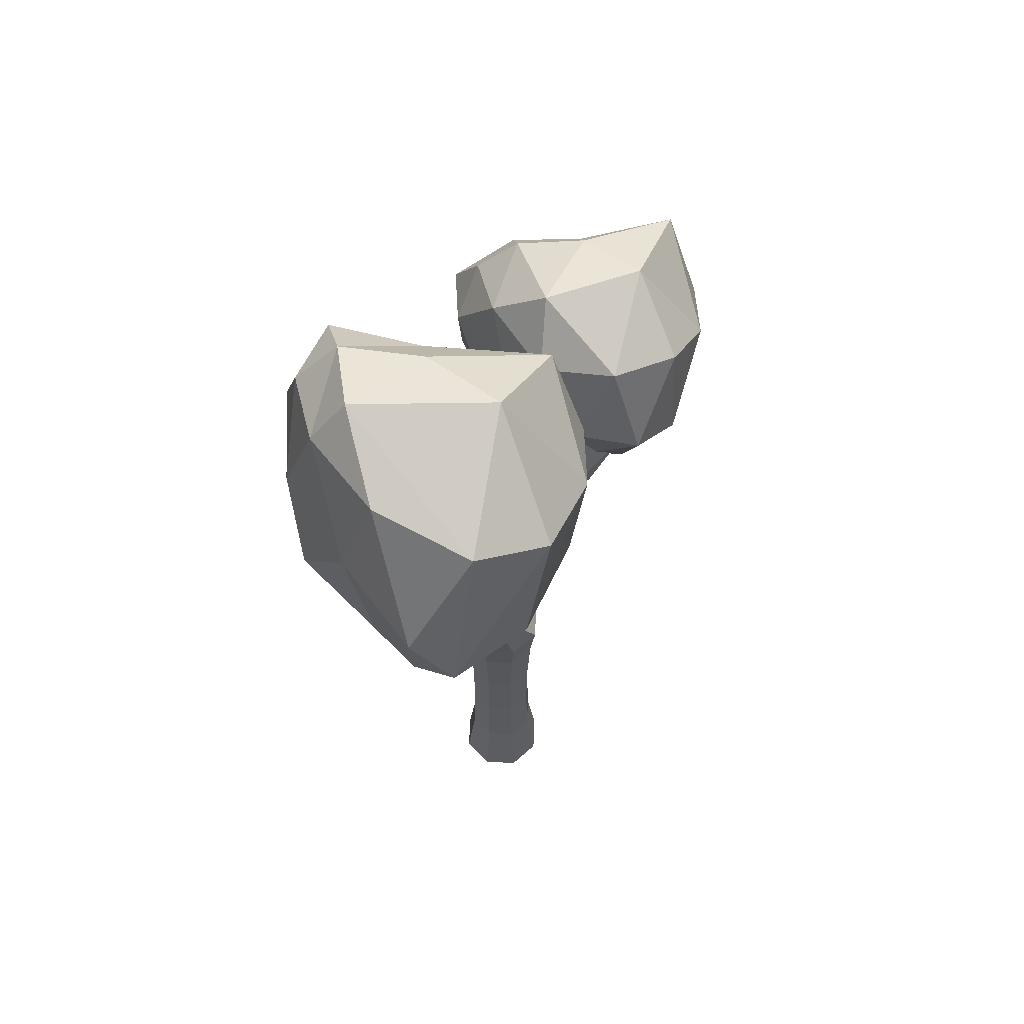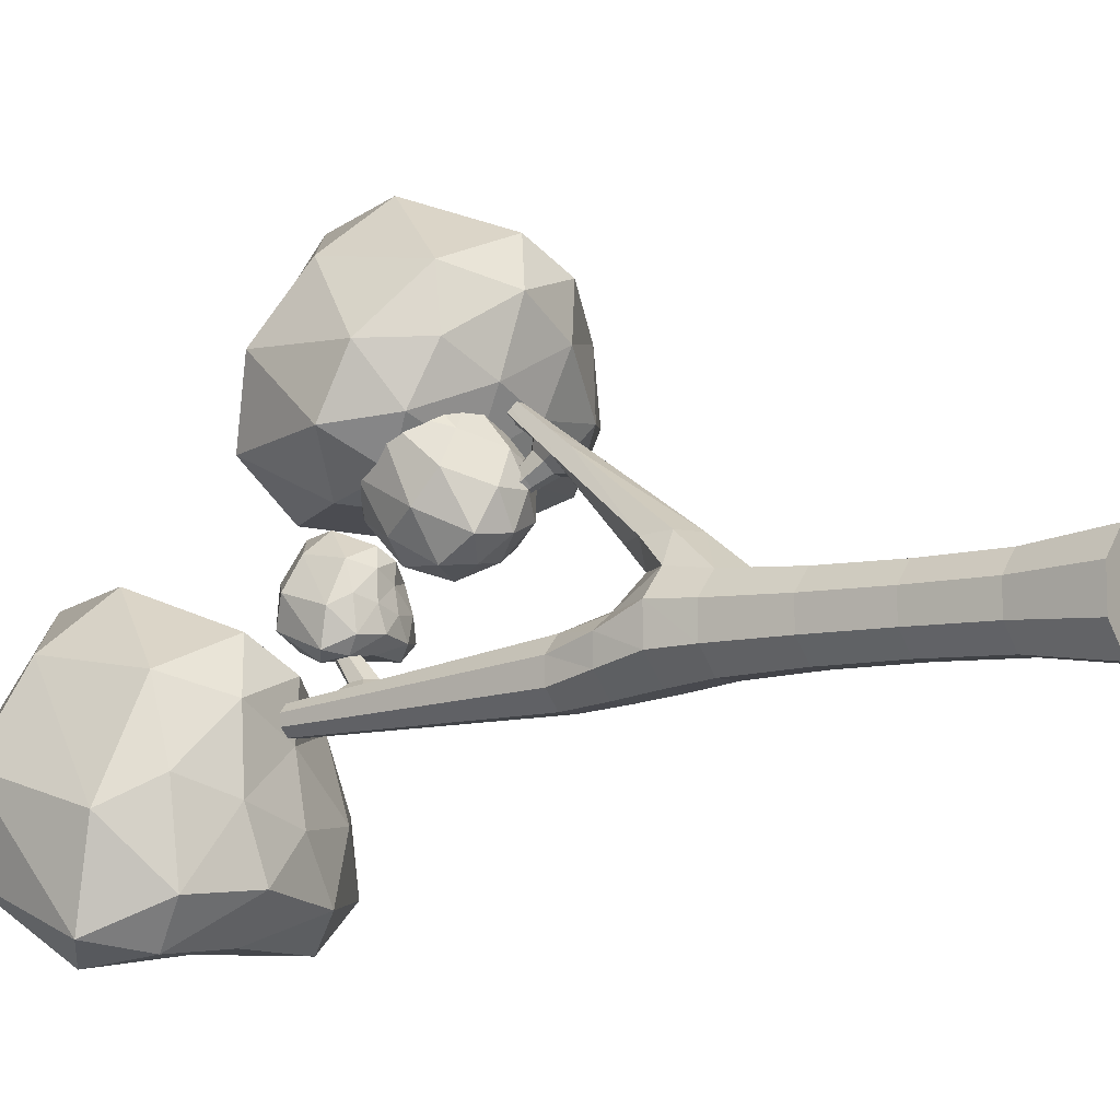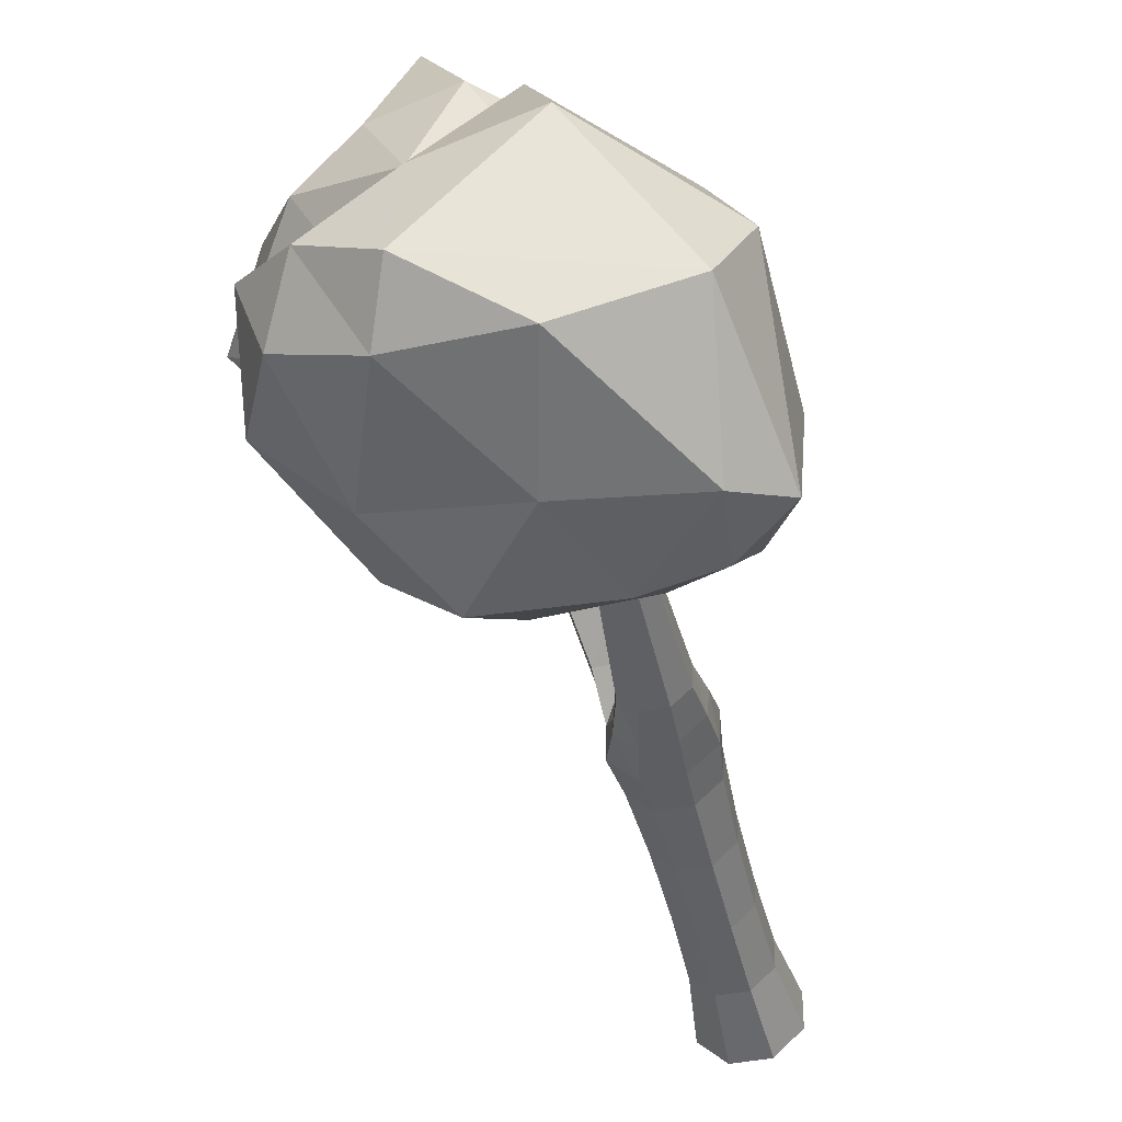
<metadata>
{"format":"obj","ext":"obj","renderer":"f3d","projection":"perspective","resolution":1024,"background":"white","views":[{"elev":60.3,"azim":-133.2,"up":"+Y"},{"elev":-7.6,"azim":-55.2,"up":"+Z"},{"elev":-46.3,"azim":-166.9,"up":"+Z"}]}
</metadata>
<code>
o t7-yellow_Cylinder.027
v 6.658 -2.049 -16.6
v 6.504 -0.466 -16.71
v 6.502 -0.4855 -16.65
v 6.655 -2.061 -16.46
v 6.458 -0.4936 -16.61
v 6.553 -1.931 -16.37
v 6.396 -0.4855 -16.61
v 6.414 -2.061 -16.37
v 6.354 -0.466 -16.65
v 6.317 -2.049 -16.46
v 6.356 -0.4464 -16.71
v 6.32 -2.038 -16.6
v 6.401 -0.4384 -16.75
v 6.42 -2.033 -16.7
v 6.462 -0.4464 -16.75
v 6.561 -2.038 -16.7
v 7.147 -8.635 -16.24
v 7.142 -8.635 -15.85
v 6.866 -8.635 -15.58
v 6.481 -8.635 -15.59
v 6.212 -8.635 -15.86
v 6.217 -8.635 -16.25
v 6.493 -8.635 -16.52
v 6.878 -8.635 -16.51
v 6.521 -5.436 -16.45
v 6.498 -5.004 -16.51
v 6.874 -5.004 -16.5
v 6.849 -5.436 -16.44
v 7.134 -5.005 -16.24
v 7.078 -5.436 -16.21
v 6.286 -5.436 -16.22
v 6.228 -5.004 -16.24
v 6.281 -5.436 -15.89
v 6.221 -5.005 -15.87
v 6.51 -5.436 -15.66
v 6.483 -5.006 -15.61
v 7.358 -3.531 -14.35
v 7.493 -3.534 -14.48
v 7.66 -2.772 -13.94
v 7.561 -2.713 -13.84
v 7.469 -3.392 -14.54
v 7.629 -2.712 -14.02
v 7.128 -5.006 -15.86
v 7.074 -5.436 -15.88
v 7.04 -6.21 -16.19
v 7.036 -6.21 -15.9
v 6.838 -5.583 -15.65
v 6.823 -6.311 -15.69
v 6.526 -6.21 -15.69
v 6.319 -6.21 -15.91
v 6.323 -6.21 -16.2
v 6.536 -6.21 -16.41
v 6.833 -6.21 -16.41
v 6.47 -4.56 -16.58
v 6.446 -4.116 -16.64
v 6.689 -4.116 -16.63
v 6.785 -4.56 -16.57
v 6.859 -4.116 -16.46
v 6.989 -4.57 -16.39
v 6.244 -4.56 -16.36
v 6.272 -4.116 -16.47
v 6.225 -4.57 -16.08
v 6.269 -4.116 -16.22
v 6.41 -4.603 -15.94
v 6.437 -4.118 -16.05
v 6.752 -4.424 -15.87
v 6.679 -4.131 -16.05
v 6.951 -4.603 -16.16
v 6.854 -4.118 -16.22
v 7.504 -2.641 -13.98
v 7.389 -2.712 -13.92
v 7.42 -2.772 -13.84
v 7.349 -3.236 -14.37
v 7.143 -3.392 -14.41
v 7.167 -3.534 -14.35
v 6.862 -4.619 -15.59
v 6.96 -4.354 -15.35
v 7.169 -4.672 -15.53
v 6.69 -4.968 -15.31
v 6.681 -4.672 -15.34
v 6.975 -5.072 -15.31
v 7.178 -4.968 -15.51
v 6.539 -7.02 -16.4
v 6.829 -7.02 -16.4
v 7.031 -7.02 -16.19
v 6.332 -7.02 -16.2
v 6.328 -7.02 -15.91
v 6.53 -7.02 -15.7
v 6.82 -7.084 -15.7
v 7.028 -7.02 -15.9
v 7.048 -7.828 -16.2
v 7.044 -7.828 -15.89
v 6.827 -7.857 -15.68
v 6.523 -7.828 -15.69
v 6.311 -7.828 -15.9
v 6.315 -7.828 -16.21
v 6.533 -7.828 -16.42
v 6.836 -7.828 -16.41
v 6.423 -2.277 -16.69
v 6.576 -2.281 -16.69
v 6.681 -2.291 -16.58
v 6.314 -2.281 -16.59
v 6.312 -2.291 -16.44
v 6.417 -2.302 -16.33
v 6.568 -2.452 -16.33
v 6.678 -2.302 -16.43
v 6.494 -2.1 -16.31
v 6.578 -2.022 -16.31
v 6.495 -2.245 -16.28
v 6.587 -2.335 -16.28
v 6.653 -2.245 -16.35
v 6.832 -1.645 -15.79
v 6.806 -1.66 -15.73
v 6.75 -1.645 -15.75
v 6.639 -2.1 -16.36
v 6.765 -1.565 -15.84
v 6.733 -1.605 -15.81
v 6.808 -1.605 -15.84
v 7.064 -3.613 -14.57
v 7.171 -3.365 -14.51
v 7.118 -3.51 -14.61
v 7.085 -3.781 -14.52
v 7.292 -3.797 -14.52
v 7.306 -3.262 -14.48
v 7.439 -3.781 -14.66
v 7.418 -3.613 -14.71
v 7.215 -3.647 -14.71
v 7.145 -3.224 -14.65
v 7.107 -3.33 -14.73
v 7.218 -3.533 -14.7
v 7.18 -3.347 -14.8
v 7.385 -3.365 -14.59
v 7.351 -3.51 -14.7
v 7.101 -3.04 -14.83
v 7.074 -3.116 -14.88
v 7.126 -3.128 -14.93
v 7.277 -3.33 -14.8
v 7.302 -3.224 -14.72
v 7.244 -3.149 -14.63
v 7.055 -2.857 -14.99
v 7.035 -2.911 -15.03
v 7.072 -2.919 -15.07
v 7.196 -3.116 -14.93
v 7.214 -3.04 -14.87
v 7.172 -2.986 -14.81
v 7.121 -2.911 -15.07
v 7.105 -2.819 -14.98
v 7.134 -2.857 -15.03
v 6.501 -2.128 -15.6
v 6.532 -2.025 -15.32
v 6.367 -1.969 -15.7
v 6.74 -1.718 -15.05
v 6.82 -2.11 -15.2
v 6.512 -2.159 -15.93
v 6.688 -2.229 -15.67
v 6.715 -2.194 -15.39
v 7.021 -1.636 -15.09
v 6.382 -1.503 -15.57
v 6.516 -1.607 -15.26
v 6.78 -1.159 -15.44
v 6.569 -2.043 -16.08
v 6.383 -1.908 -16.05
v 6.535 -1.778 -16.12
v 6.932 -2.246 -15.75
v 6.761 -2.26 -15.91
v 7.082 -2.226 -15.96
v 6.965 -2.191 -15.31
v 6.934 -2.203 -15.51
v 7.221 -2.08 -15.45
v 6.889 -1.342 -15.08
v 6.473 -1.379 -15.86
v 6.811 -2.108 -16.07
v 7.199 -2.185 -15.72
v 7.131 -1.956 -15.26
v 7.133 -1.222 -15.47
v 7.266 -1.39 -15.38
v 7.397 -1.245 -15.67
v 6.845 -1.327 -16
v 7.157 -1.182 -15.83
v 7.234 -1.371 -15.95
v 7.2 -2.063 -16.09
v 6.948 -1.756 -16.08
v 7.382 -1.783 -15.99
v 7.48 -1.966 -15.68
v 7.402 -2.062 -15.92
v 7.629 -1.697 -15.77
v 7.347 -1.587 -15.33
v 7.535 -1.74 -15.49
v 7.582 -1.4 -15.57
v 7.507 -1.434 -15.8
v 5.278 -1.354 -17.03
v 5.365 -1.061 -16.23
v 4.899 -0.9013 -17.31
v 5.955 -0.1916 -15.47
v 6.179 -1.302 -15.89
v 5.307 -1.441 -17.96
v 5.808 -1.639 -17.23
v 5.884 -1.539 -16.44
v 6.749 0.0392 -15.58
v 4.942 0.4161 -16.94
v 5.321 0.1211 -16.05
v 6.066 1.388 -16.57
v 5.469 -1.111 -18.4
v 4.942 -0.7294 -18.29
v 5.375 -0.3612 -18.51
v 6.496 -1.687 -17.44
v 6.014 -1.725 -17.91
v 6.921 -1.629 -18.05
v 6.59 -1.53 -16.21
v 6.504 -1.564 -16.78
v 7.315 -1.216 -16.61
v 6.376 0.8721 -15.57
v 5.199 0.7667 -17.76
v 6.154 -1.296 -18.35
v 7.253 -1.513 -17.37
v 7.059 -0.8648 -16.07
v 7.067 1.211 -16.67
v 7.442 0.7366 -16.4
v 7.812 1.145 -17.22
v 6.251 0.9134 -18.15
v 7.134 1.324 -17.68
v 7.351 0.79 -18.01
v 7.256 -1.169 -18.4
v 6.543 -0.301 -18.39
v 7.769 -0.3768 -18.12
v 8.049 -0.8937 -17.25
v 7.827 -1.165 -17.94
v 8.47 -0.1323 -17.5
v 7.671 0.1795 -16.28
v 8.203 -0.2548 -16.73
v 8.335 0.7081 -16.93
v 8.122 0.6118 -17.58
v 6.588 -2.907 -13.64
v 6.656 -2.797 -13.01
v 6.192 -2.33 -13.66
v 7.235 -1.944 -12.26
v 7.459 -3.054 -12.68
v 6.454 -2.67 -14.23
v 7.061 -3.126 -13.96
v 7.164 -3.292 -13.23
v 8.011 -1.726 -12.37
v 6.348 -1.137 -13.59
v 6.609 -1.619 -12.83
v 7.184 -0.4999 -13.37
v 6.638 -2.393 -14.66
v 6.144 -2.023 -14.32
v 6.652 -1.808 -14.85
v 7.658 -3.128 -14.18
v 7.154 -2.822 -14.52
v 7.974 -2.868 -14.66
v 7.87 -3.282 -13
v 7.784 -3.316 -13.56
v 8.564 -2.989 -13.4
v 7.655 -0.88 -12.36
v 6.526 -0.895 -14.4
v 7.293 -2.398 -14.94
v 8.452 -3.09 -14.09
v 8.308 -2.64 -12.85
v 8.017 -0.6624 -13.44
v 8.384 -1.26 -13.13
v 8.604 -0.8203 -13.95
v 7.207 -0.9834 -14.9
v 7.579 -0.3693 -14.48
v 8.183 -0.9328 -14.74
v 8.229 -2.259 -14.92
v 7.648 -1.648 -15.01
v 8.813 -1.768 -14.74
v 9.168 -2.654 -13.98
v 8.933 -2.543 -14.58
v 9.444 -2.017 -14.21
v 8.619 -1.813 -13
v 9.134 -2.259 -13.45
v 9.036 -1.462 -13.62
v 8.969 -1.324 -14.26
v 7.171 -3.325 -14.82
v 7.089 -3.207 -14.49
v 6.837 -3.275 -14.83
v 7.053 -2.845 -14.05
v 7.371 -2.96 -14.3
v 7.047 -3.275 -15.16
v 7.428 -3.21 -15.03
v 7.453 -3.21 -14.64
v 7.248 -2.488 -14
v 6.569 -2.913 -14.67
v 6.746 -2.94 -14.35
v 6.494 -2.311 -14.15
v 6.961 -2.996 -15.39
v 6.713 -3.141 -15.19
v 6.765 -2.758 -15.41
v 7.608 -2.91 -15.18
v 7.304 -2.97 -15.34
v 7.51 -2.577 -15.35
v 7.652 -2.91 -14.51
v 7.71 -2.968 -14.85
v 7.787 -2.577 -14.66
v 6.816 -2.311 -13.76
v 6.522 -2.669 -14.97
v 7.13 -2.645 -15.49
v 7.761 -2.577 -15.05
v 7.577 -2.577 -14.33
v 6.69 -1.883 -13.99
v 7.063 -2.035 -14.09
v 6.92 -1.749 -14.43
v 6.689 -2.318 -15.16
v 6.602 -2.08 -14.67
v 6.888 -1.936 -14.98
v 7.311 -2.247 -15.37
v 6.971 -2.253 -15.36
v 7.253 -1.944 -15.14
v 7.738 -2.244 -14.85
v 7.587 -2.186 -15.16
v 7.504 -1.944 -14.84
v 7.383 -2.236 -14.28
v 7.628 -2.186 -14.53
v 7.296 -1.932 -14.49
v 7.171 -1.831 -14.81
f 1 3 4
f 3 6 4
f 6 7 8
f 7 10 8
f 9 12 10
f 11 14 12
f 9 7 2
f 16 2 1
f 14 15 16
f 24 18 20
f 25 27 28
f 28 29 30
f 32 25 31
f 34 31 33
f 36 33 35
f 37 39 40
f 41 39 38
f 30 43 44
f 30 46 45
f 46 47 48
f 47 49 48
f 35 50 49
f 33 51 50
f 51 25 52
f 28 45 53
f 52 28 53
f 54 56 57
f 57 58 59
f 61 54 60
f 63 60 62
f 65 62 64
f 66 65 64
f 69 66 68
f 59 69 68
f 40 71 72
f 42 40 39
f 73 71 70
f 37 72 75
f 74 72 71
f 73 42 41
f 76 78 43
f 36 79 80
f 35 81 79
f 76 80 77
f 43 82 44
f 44 81 47
f 29 68 43
f 68 76 43
f 76 64 36
f 64 34 36
f 62 32 34
f 60 26 32
f 27 59 29
f 26 57 27
f 52 84 83
f 84 45 85
f 51 83 86
f 87 51 86
f 88 50 87
f 48 88 89
f 90 48 89
f 85 46 90
f 85 92 91
f 92 89 93
f 89 94 93
f 88 95 94
f 87 96 95
f 86 97 96
f 98 85 91
f 83 98 97
f 97 24 23
f 98 17 24
f 22 97 23
f 21 96 22
f 20 95 21
f 93 20 19
f 18 93 19
f 91 18 17
f 55 100 56
f 56 101 58
f 102 55 61
f 103 61 63
f 104 63 65
f 105 65 67
f 69 105 67
f 58 106 69
f 99 16 100
f 100 1 101
f 12 99 102
f 10 102 103
f 8 103 104
f 8 108 6
f 104 107 8
f 101 4 106
f 111 113 110
f 109 113 114
f 106 115 111
f 104 110 109
f 4 108 115
f 106 110 105
f 116 114 113
f 112 116 113
f 115 112 111
f 108 117 116
f 108 118 115
f 107 114 117
f 74 121 119
f 119 75 74
f 123 75 122
f 74 124 120
f 126 38 125
f 123 38 37
f 81 125 123
f 78 125 82
f 77 119 127
f 81 122 79
f 80 122 119
f 77 126 78
f 120 129 121
f 130 129 131
f 41 124 73
f 127 133 126
f 127 121 130
f 41 133 132
f 128 135 129
f 131 135 136
f 130 137 133
f 124 138 139
f 124 128 120
f 132 137 138
f 134 141 135
f 136 141 142
f 131 143 137
f 139 144 145
f 139 134 128
f 138 143 144
f 142 148 146
f 142 140 147
f 136 146 143
f 145 148 147
f 145 140 134
f 144 146 148
f 149 150 151
f 152 150 153
f 149 151 154
f 149 154 155
f 149 155 156
f 152 153 157
f 158 159 160
f 161 162 163
f 164 165 166
f 167 168 169
f 152 157 170
f 158 160 171
f 161 163 172
f 164 166 173
f 167 169 174
f 175 176 177
f 178 179 180
f 181 182 183
f 184 185 186
f 187 188 189
f 189 186 190
f 189 188 186
f 188 184 186
f 186 183 190
f 186 185 183
f 185 181 183
f 183 180 190
f 183 182 180
f 182 178 180
f 180 177 190
f 180 179 177
f 179 175 177
f 177 189 190
f 177 176 189
f 176 187 189
f 174 188 187
f 174 169 188
f 169 184 188
f 173 185 184
f 173 166 185
f 166 181 185
f 172 182 181
f 172 163 182
f 163 178 182
f 171 179 178
f 171 160 179
f 160 175 179
f 170 176 175
f 170 157 176
f 157 187 176
f 169 173 184
f 169 168 173
f 168 164 173
f 166 172 181
f 166 165 172
f 165 161 172
f 163 171 178
f 163 162 171
f 162 158 171
f 160 170 175
f 160 159 170
f 159 152 170
f 157 174 187
f 157 153 174
f 153 167 174
f 156 168 167
f 156 155 168
f 155 164 168
f 155 165 164
f 155 154 165
f 154 161 165
f 154 162 161
f 154 151 162
f 151 158 162
f 153 156 167
f 153 150 156
f 150 149 156
f 151 159 158
f 151 150 159
f 150 152 159
f 191 192 193
f 194 192 195
f 191 193 196
f 191 196 197
f 191 197 198
f 194 195 199
f 200 201 202
f 203 204 205
f 206 207 208
f 209 210 211
f 194 199 212
f 200 202 213
f 203 205 214
f 206 208 215
f 209 211 216
f 217 218 219
f 220 221 222
f 223 224 225
f 226 227 228
f 229 230 231
f 231 228 232
f 231 230 228
f 230 226 228
f 228 225 232
f 228 227 225
f 227 223 225
f 225 222 232
f 225 224 222
f 224 220 222
f 222 219 232
f 222 221 219
f 221 217 219
f 219 231 232
f 219 218 231
f 218 229 231
f 216 230 229
f 216 211 230
f 211 226 230
f 215 227 226
f 215 208 227
f 208 223 227
f 214 224 223
f 214 205 224
f 205 220 224
f 213 221 220
f 213 202 221
f 202 217 221
f 212 218 217
f 212 199 218
f 199 229 218
f 211 215 226
f 211 210 215
f 210 206 215
f 208 214 223
f 208 207 214
f 207 203 214
f 205 213 220
f 205 204 213
f 204 200 213
f 202 212 217
f 202 201 212
f 201 194 212
f 199 216 229
f 199 195 216
f 195 209 216
f 198 210 209
f 198 197 210
f 197 206 210
f 197 207 206
f 197 196 207
f 196 203 207
f 196 204 203
f 196 193 204
f 193 200 204
f 195 198 209
f 195 192 198
f 192 191 198
f 193 201 200
f 193 192 201
f 192 194 201
f 233 234 235
f 236 234 237
f 233 235 238
f 233 238 239
f 233 239 240
f 236 237 241
f 242 243 244
f 245 246 247
f 248 249 250
f 251 252 253
f 236 241 254
f 242 244 255
f 245 247 256
f 248 250 257
f 251 253 258
f 259 260 261
f 262 263 264
f 265 266 267
f 268 269 270
f 271 272 273
f 273 270 274
f 273 272 270
f 272 268 270
f 270 267 274
f 270 269 267
f 269 265 267
f 267 264 274
f 267 266 264
f 266 262 264
f 264 261 274
f 264 263 261
f 263 259 261
f 261 273 274
f 261 260 273
f 260 271 273
f 258 272 271
f 258 253 272
f 253 268 272
f 257 269 268
f 257 250 269
f 250 265 269
f 256 266 265
f 256 247 266
f 247 262 266
f 255 263 262
f 255 244 263
f 244 259 263
f 254 260 259
f 254 241 260
f 241 271 260
f 253 257 268
f 253 252 257
f 252 248 257
f 250 256 265
f 250 249 256
f 249 245 256
f 247 255 262
f 247 246 255
f 246 242 255
f 244 254 259
f 244 243 254
f 243 236 254
f 241 258 271
f 241 237 258
f 237 251 258
f 240 252 251
f 240 239 252
f 239 248 252
f 239 249 248
f 239 238 249
f 238 245 249
f 238 246 245
f 238 235 246
f 235 242 246
f 237 240 251
f 237 234 240
f 234 233 240
f 235 243 242
f 235 234 243
f 234 236 243
f 275 276 277
f 278 276 279
f 275 277 280
f 275 280 281
f 275 281 282
f 278 279 283
f 284 285 286
f 287 288 289
f 290 291 292
f 293 294 295
f 278 283 296
f 284 286 297
f 287 289 298
f 290 292 299
f 293 295 300
f 301 302 303
f 304 305 306
f 307 308 309
f 310 311 312
f 313 314 315
f 315 312 316
f 315 314 312
f 314 310 312
f 312 309 316
f 312 311 309
f 311 307 309
f 309 306 316
f 309 308 306
f 308 304 306
f 306 303 316
f 306 305 303
f 305 301 303
f 303 315 316
f 303 302 315
f 302 313 315
f 300 314 313
f 300 295 314
f 295 310 314
f 299 311 310
f 299 292 311
f 292 307 311
f 298 308 307
f 298 289 308
f 289 304 308
f 297 305 304
f 297 286 305
f 286 301 305
f 296 302 301
f 296 283 302
f 283 313 302
f 295 299 310
f 295 294 299
f 294 290 299
f 292 298 307
f 292 291 298
f 291 287 298
f 289 297 304
f 289 288 297
f 288 284 297
f 286 296 301
f 286 285 296
f 285 278 296
f 283 300 313
f 283 279 300
f 279 293 300
f 282 294 293
f 282 281 294
f 281 290 294
f 281 291 290
f 281 280 291
f 280 287 291
f 280 288 287
f 280 277 288
f 277 284 288
f 279 282 293
f 279 276 282
f 276 275 282
f 277 285 284
f 277 276 285
f 276 278 285
f 1 2 3
f 3 5 6
f 6 5 7
f 7 9 10
f 9 11 12
f 11 13 14
f 5 3 7
f 3 2 7
f 2 15 11
f 15 13 11
f 11 9 2
f 16 15 2
f 14 13 15
f 24 17 18
f 18 19 20
f 20 21 22
f 22 23 20
f 23 24 20
f 25 26 27
f 28 27 29
f 32 26 25
f 34 32 31
f 36 34 33
f 37 38 39
f 41 42 39
f 30 29 43
f 30 44 46
f 46 44 47
f 47 35 49
f 35 33 50
f 33 31 51
f 51 31 25
f 28 30 45
f 52 25 28
f 54 55 56
f 57 56 58
f 61 55 54
f 63 61 60
f 65 63 62
f 66 67 65
f 69 67 66
f 59 58 69
f 40 70 71
f 42 70 40
f 73 74 71
f 37 40 72
f 74 75 72
f 73 70 42
f 76 77 78
f 36 35 79
f 35 47 81
f 76 36 80
f 43 78 82
f 44 82 81
f 29 59 68
f 68 66 76
f 76 66 64
f 64 62 34
f 62 60 32
f 60 54 26
f 27 57 59
f 26 54 57
f 52 53 84
f 84 53 45
f 51 52 83
f 87 50 51
f 88 49 50
f 48 49 88
f 90 46 48
f 85 45 46
f 85 90 92
f 92 90 89
f 89 88 94
f 88 87 95
f 87 86 96
f 86 83 97
f 98 84 85
f 83 84 98
f 97 98 24
f 98 91 17
f 22 96 97
f 21 95 96
f 20 94 95
f 93 94 20
f 18 92 93
f 91 92 18
f 55 99 100
f 56 100 101
f 102 99 55
f 103 102 61
f 104 103 63
f 105 104 65
f 69 106 105
f 58 101 106
f 99 14 16
f 100 16 1
f 12 14 99
f 10 12 102
f 8 10 103
f 8 107 108
f 104 109 107
f 101 1 4
f 111 112 113
f 109 110 113
f 106 4 115
f 104 105 110
f 4 6 108
f 106 111 110
f 116 117 114
f 112 118 116
f 115 118 112
f 108 107 117
f 108 116 118
f 107 109 114
f 74 120 121
f 119 122 75
f 123 37 75
f 74 73 124
f 126 41 38
f 123 125 38
f 81 82 125
f 78 126 125
f 77 80 119
f 81 123 122
f 80 79 122
f 77 127 126
f 120 128 129
f 130 121 129
f 41 132 124
f 127 130 133
f 127 119 121
f 41 126 133
f 128 134 135
f 131 129 135
f 130 131 137
f 124 132 138
f 124 139 128
f 132 133 137
f 134 140 141
f 136 135 141
f 131 136 143
f 139 138 144
f 139 145 134
f 138 137 143
f 142 147 148
f 142 141 140
f 136 142 146
f 145 144 148
f 145 147 140
f 144 143 146

</code>
